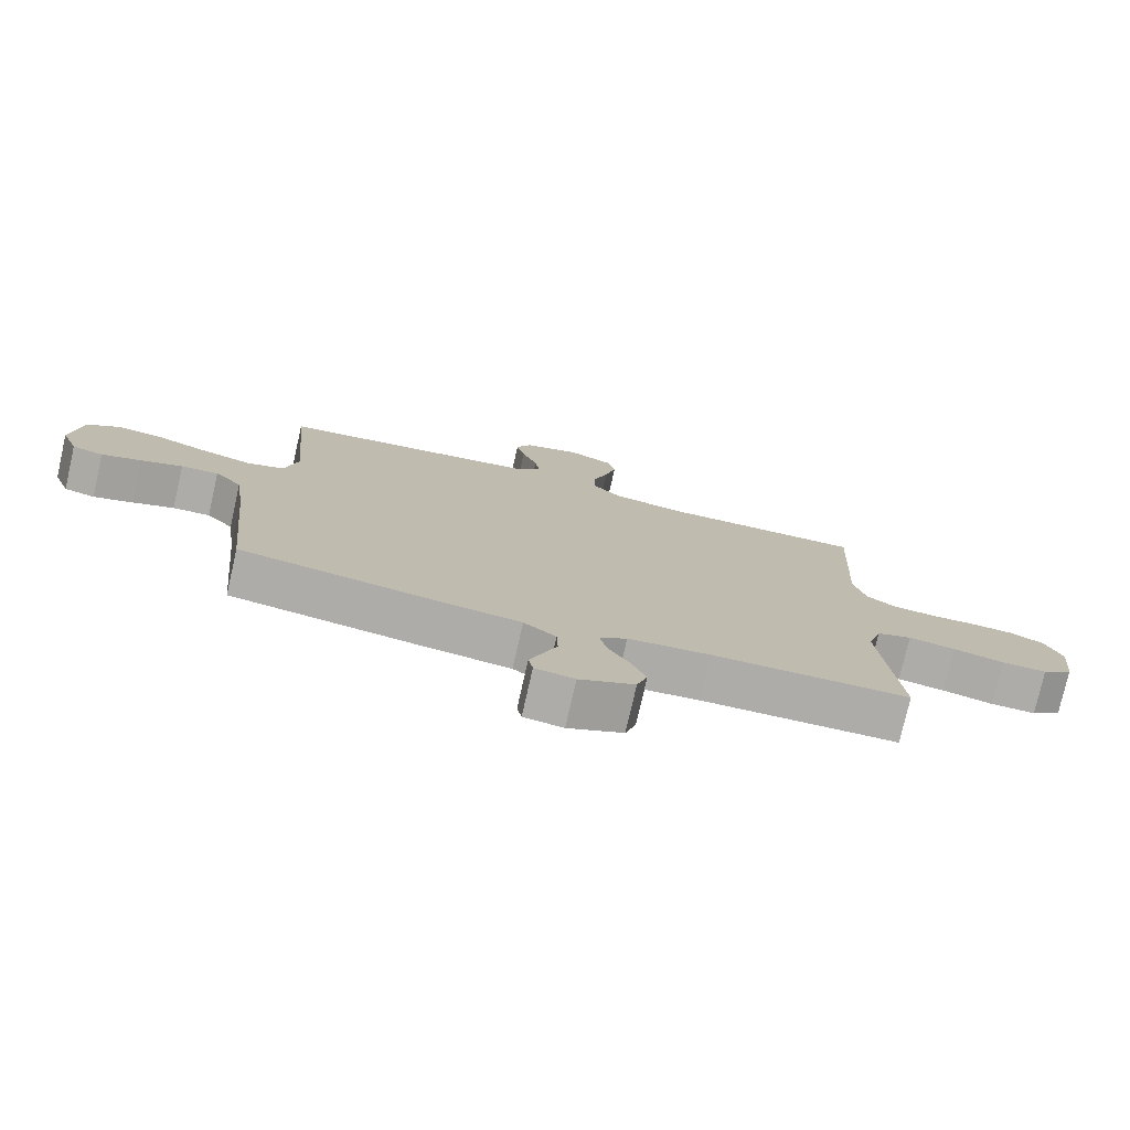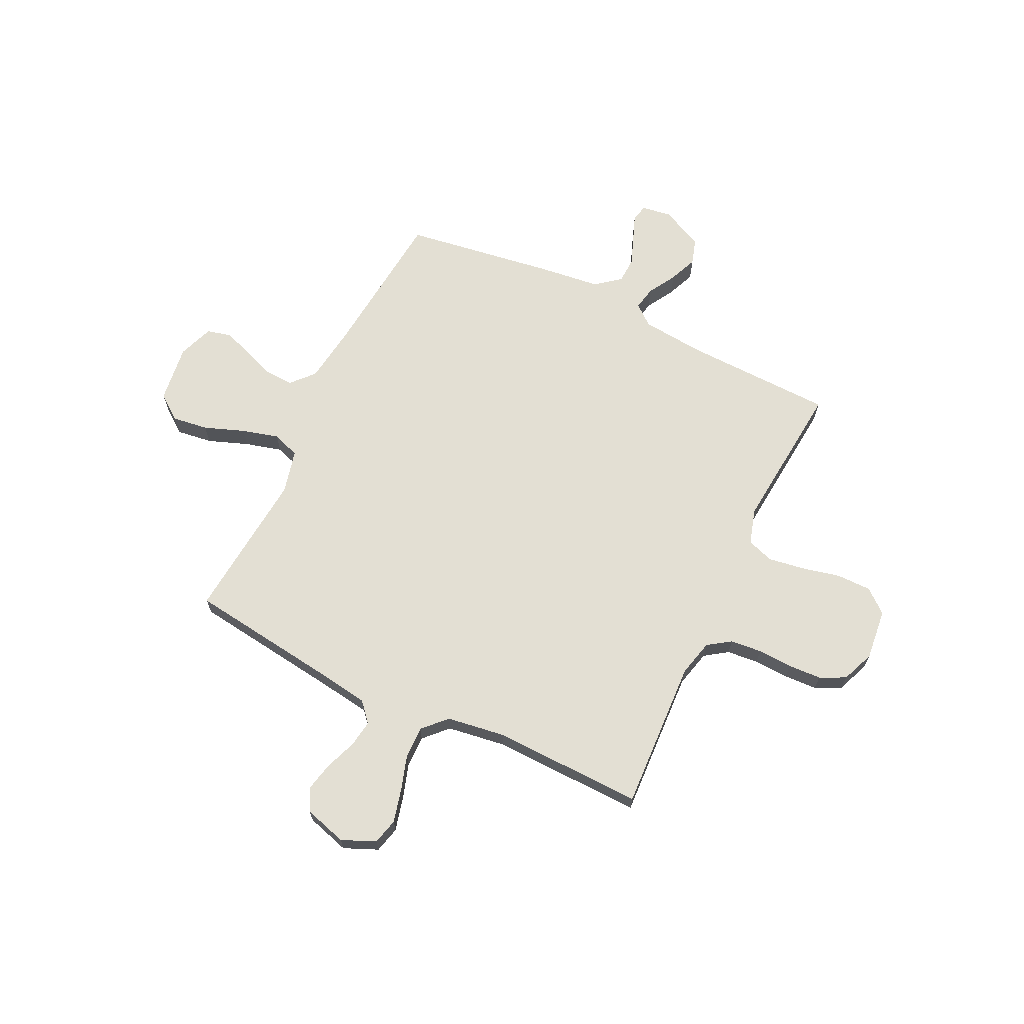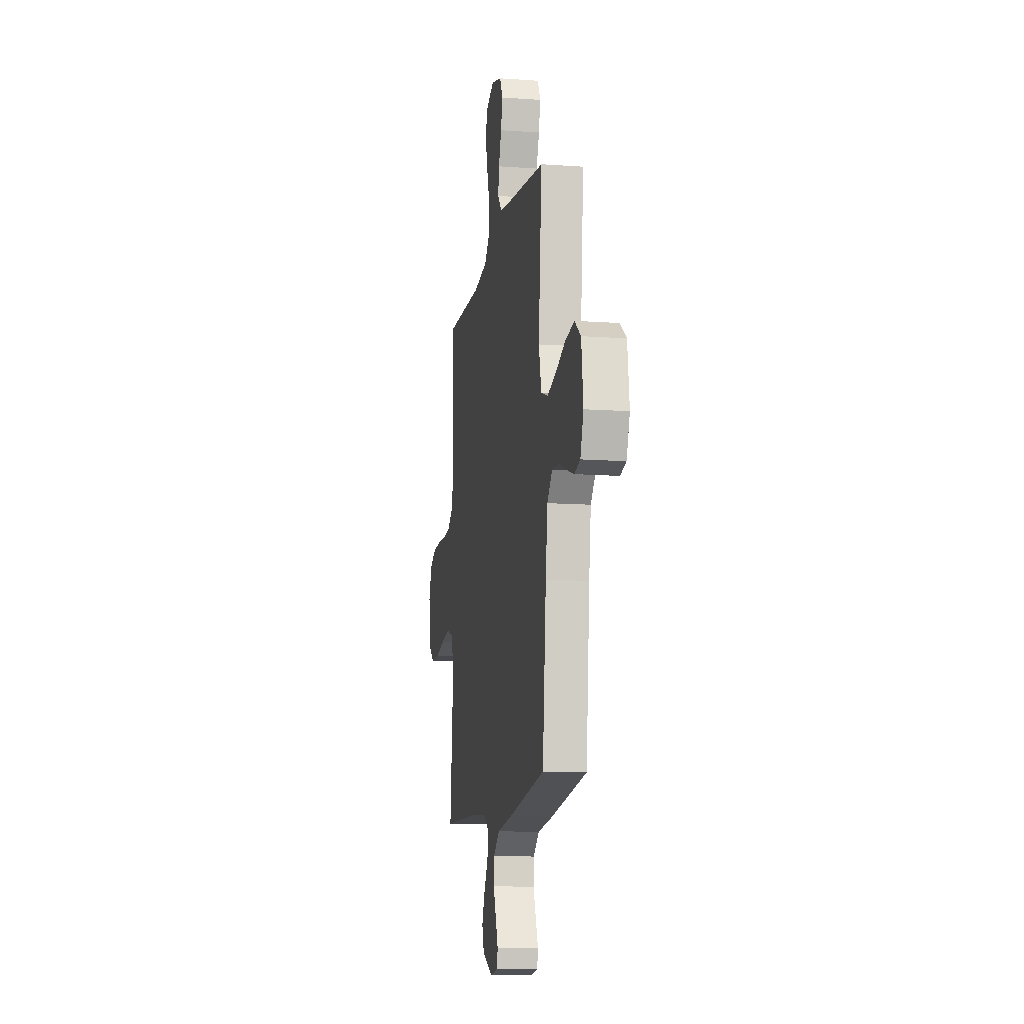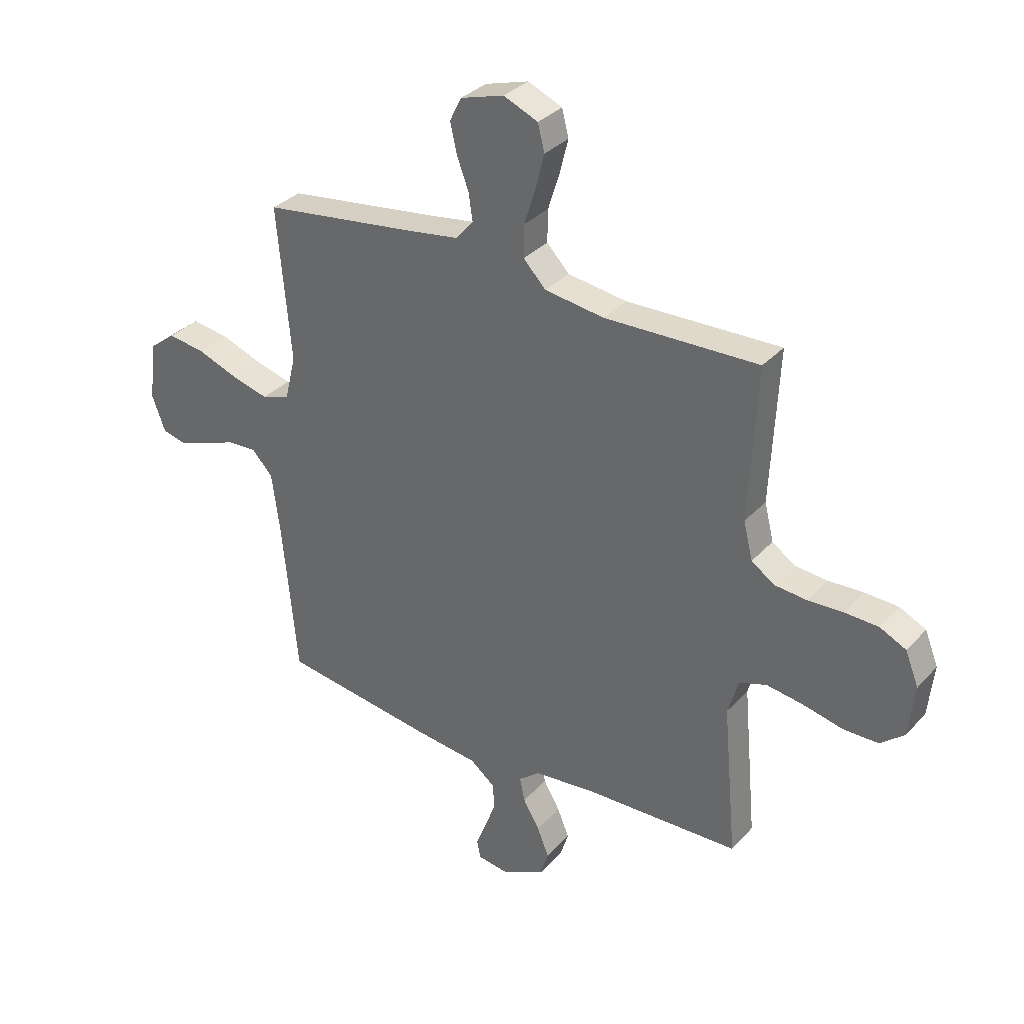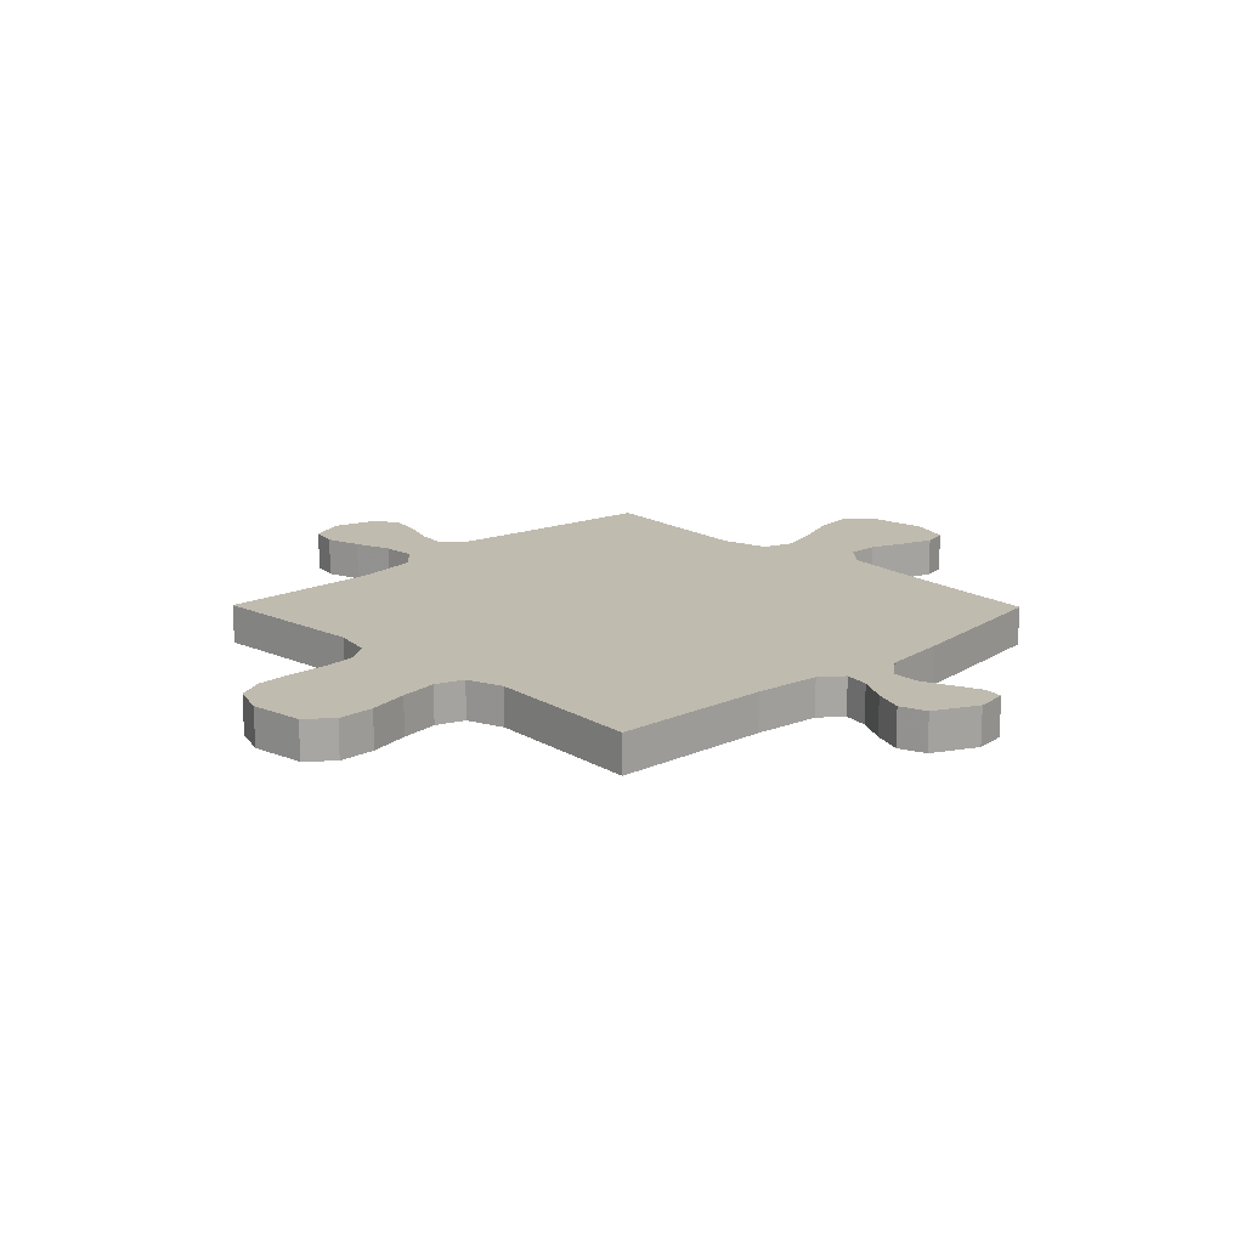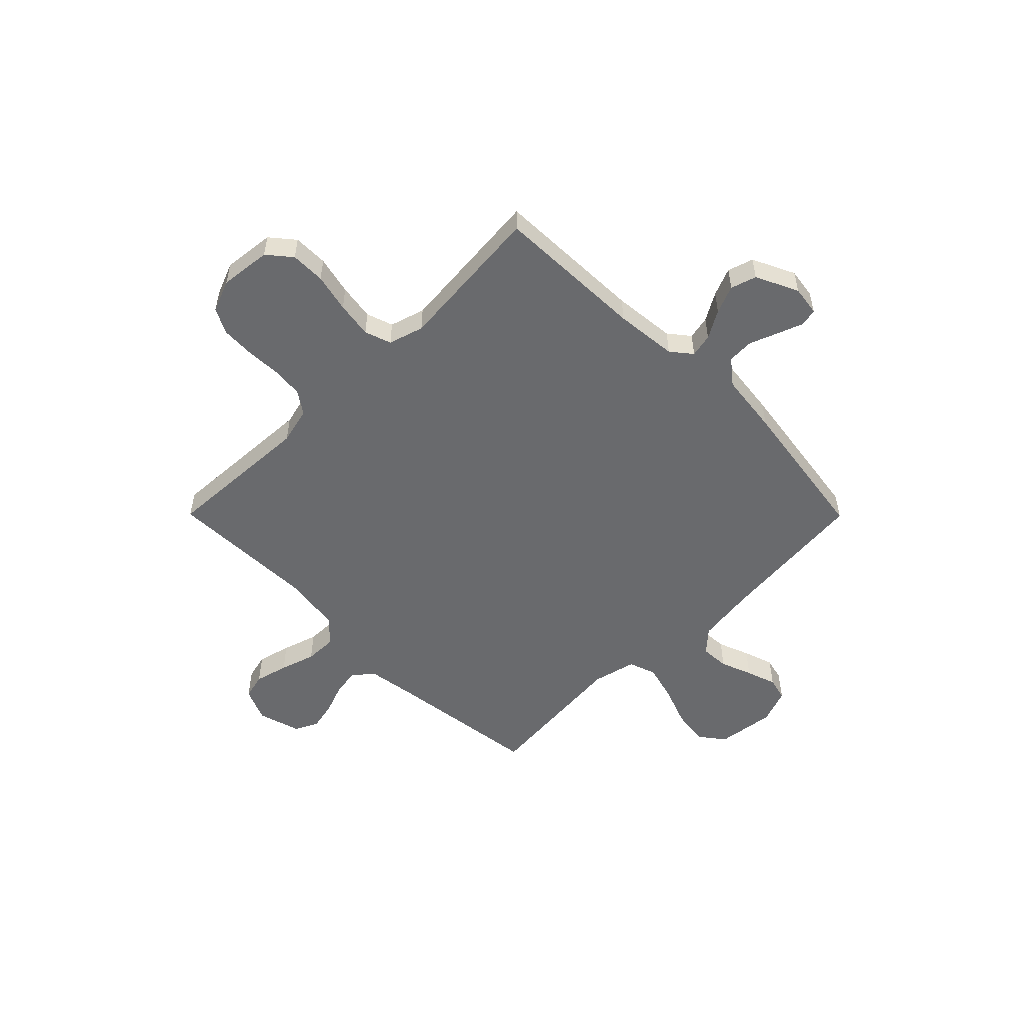
<metadata>
{"format":"obj","ext":"obj","renderer":"f3d","projection":"perspective","resolution":1024,"background":"white","views":[{"elev":-77.0,"azim":-12.8,"up":"+Z"},{"elev":67.1,"azim":25.8,"up":"+Y"},{"elev":-11.8,"azim":-99.7,"up":"+Z"},{"elev":32.8,"azim":34.8,"up":"+Z"},{"elev":16.2,"azim":135.5,"up":"+Y"},{"elev":-53.1,"azim":134.8,"up":"+Y"}]}
</metadata>
<code>
v 0.5 0.07 -0.5
v 0.2 0.07 -0.508
v 0.076 0.07 -0.52
v 0.035 0.07 -0.553
v 0.045 0.07 -0.6
v 0.077 0.07 -0.655
v 0.1 0.07 -0.711
v 0.084 0.07 -0.762
v 0 0.07 -0.802
v -0.06 0.07 -0.793
v -0.067 0.07 -0.758
v -0.048 0.07 -0.708
v -0.026 0.07 -0.651
v -0.028 0.07 -0.599
v -0.077 0.07 -0.56
v -0.2 0.07 -0.545
v -0.5 0.07 -0.5
v -0.529 0.07 -0.2
v -0.545 0.07 -0.08
v -0.586 0.07 -0.035
v -0.643 0.07 -0.038
v -0.706 0.07 -0.062
v -0.766 0.07 -0.082
v -0.813 0.07 -0.07
v -0.839 0.07 0
v -0.824 0.07 0.116
v -0.774 0.07 0.154
v -0.702 0.07 0.144
v -0.622 0.07 0.114
v -0.549 0.07 0.094
v -0.494 0.07 0.113
v -0.473 0.07 0.2
v -0.5 0.07 0.5
v -0.2 0.07 0.539
v -0.098 0.07 0.554
v -0.064 0.07 0.593
v -0.072 0.07 0.647
v -0.095 0.07 0.708
v -0.108 0.07 0.766
v -0.085 0.07 0.812
v 0 0.07 0.837
v 0.067 0.07 0.808
v 0.08 0.07 0.756
v 0.063 0.07 0.689
v 0.041 0.07 0.619
v 0.04 0.07 0.556
v 0.084 0.07 0.51
v 0.2 0.07 0.493
v 0.5 0.07 0.5
v 0.485 0.07 0.2
v 0.503 0.07 0.127
v 0.548 0.07 0.096
v 0.611 0.07 0.09
v 0.68 0.07 0.093
v 0.746 0.07 0.09
v 0.797 0.07 0.065
v 0.823 0.07 0
v 0.812 0.07 -0.102
v 0.765 0.07 -0.141
v 0.696 0.07 -0.141
v 0.619 0.07 -0.123
v 0.547 0.07 -0.112
v 0.494 0.07 -0.13
v 0.473 0.07 -0.2
v 0.5 0 -0.5
v 0.2 0 -0.508
v 0.076 0 -0.52
v 0.035 0 -0.553
v 0.045 0 -0.6
v 0.077 0 -0.655
v 0.1 0 -0.711
v 0.084 0 -0.762
v 0 0 -0.802
v -0.06 0 -0.793
v -0.067 0 -0.758
v -0.048 0 -0.708
v -0.026 0 -0.651
v -0.028 0 -0.599
v -0.077 0 -0.56
v -0.2 0 -0.545
v -0.5 0 -0.5
v -0.529 0 -0.2
v -0.545 0 -0.08
v -0.586 0 -0.035
v -0.643 0 -0.038
v -0.706 0 -0.062
v -0.766 0 -0.082
v -0.813 0 -0.07
v -0.839 0 0
v -0.824 0 0.116
v -0.774 0 0.154
v -0.702 0 0.144
v -0.622 0 0.114
v -0.549 0 0.094
v -0.494 0 0.113
v -0.473 0 0.2
v -0.5 0 0.5
v -0.2 0 0.539
v -0.098 0 0.554
v -0.064 0 0.593
v -0.072 0 0.647
v -0.095 0 0.708
v -0.108 0 0.766
v -0.085 0 0.812
v 0 0 0.837
v 0.067 0 0.808
v 0.08 0 0.756
v 0.063 0 0.689
v 0.041 0 0.619
v 0.04 0 0.556
v 0.084 0 0.51
v 0.2 0 0.493
v 0.5 0 0.5
v 0.485 0 0.2
v 0.503 0 0.127
v 0.548 0 0.096
v 0.611 0 0.09
v 0.68 0 0.093
v 0.746 0 0.09
v 0.797 0 0.065
v 0.823 0 0
v 0.812 0 -0.102
v 0.765 0 -0.141
v 0.696 0 -0.141
v 0.619 0 -0.123
v 0.547 0 -0.112
v 0.494 0 -0.13
v 0.473 0 -0.2
f 59 60 61
f 58 59 61
f 57 58 61
f 56 57 61
f 55 56 61
f 54 55 61
f 53 54 61
f 52 53 61 62
f 51 52 62 63
f 48 49 50
f 51 63 64
f 50 51 64
f 48 50 64
f 47 48 64
f 43 44 45
f 42 43 45
f 41 42 45
f 40 41 45
f 39 40 45
f 38 39 45
f 37 38 45
f 36 37 45 46
f 64 1 2
f 47 64 2
f 46 47 2
f 36 46 2
f 35 36 2
f 27 28 29
f 26 27 29
f 25 26 29
f 24 25 29
f 23 24 29
f 22 23 29
f 21 22 29
f 20 21 29 30
f 19 20 30 31
f 15 16 17 18
f 18 19 31
f 15 18 31
f 14 15 31
f 11 12 13
f 10 11 13
f 9 10 13
f 8 9 13
f 7 8 13
f 6 7 13
f 5 6 13
f 4 5 13 14
f 14 31 32
f 4 14 32
f 3 4 32
f 2 3 32
f 35 2 32
f 34 35 32
f 32 33 34
f 125 124 123
f 125 123 122
f 125 122 121
f 125 121 120
f 125 120 119
f 125 119 118
f 125 118 117
f 126 125 117 116
f 127 126 116 115
f 114 113 112
f 128 127 115
f 128 115 114
f 128 114 112
f 128 112 111
f 109 108 107
f 109 107 106
f 109 106 105
f 109 105 104
f 109 104 103
f 109 103 102
f 109 102 101
f 110 109 101 100
f 66 65 128
f 66 128 111
f 66 111 110
f 66 110 100
f 66 100 99
f 93 92 91
f 93 91 90
f 93 90 89
f 93 89 88
f 93 88 87
f 93 87 86
f 93 86 85
f 94 93 85 84
f 95 94 84 83
f 82 81 80 79
f 95 83 82
f 95 82 79
f 95 79 78
f 77 76 75
f 77 75 74
f 77 74 73
f 77 73 72
f 77 72 71
f 77 71 70
f 77 70 69
f 78 77 69 68
f 96 95 78
f 96 78 68
f 96 68 67
f 96 67 66
f 96 66 99
f 96 99 98
f 98 97 96
f 1 65 66 2
f 2 66 67 3
f 3 67 68 4
f 4 68 69 5
f 5 69 70 6
f 6 70 71 7
f 7 71 72 8
f 8 72 73 9
f 9 73 74 10
f 10 74 75 11
f 11 75 76 12
f 12 76 77 13
f 13 77 78 14
f 14 78 79 15
f 15 79 80 16
f 16 80 81 17
f 17 81 82 18
f 18 82 83 19
f 19 83 84 20
f 20 84 85 21
f 21 85 86 22
f 22 86 87 23
f 23 87 88 24
f 24 88 89 25
f 25 89 90 26
f 26 90 91 27
f 27 91 92 28
f 28 92 93 29
f 29 93 94 30
f 30 94 95 31
f 31 95 96 32
f 32 96 97 33
f 33 97 98 34
f 34 98 99 35
f 35 99 100 36
f 36 100 101 37
f 37 101 102 38
f 38 102 103 39
f 39 103 104 40
f 40 104 105 41
f 41 105 106 42
f 42 106 107 43
f 43 107 108 44
f 44 108 109 45
f 45 109 110 46
f 46 110 111 47
f 47 111 112 48
f 48 112 113 49
f 49 113 114 50
f 50 114 115 51
f 51 115 116 52
f 52 116 117 53
f 53 117 118 54
f 54 118 119 55
f 55 119 120 56
f 56 120 121 57
f 57 121 122 58
f 58 122 123 59
f 59 123 124 60
f 60 124 125 61
f 61 125 126 62
f 62 126 127 63
f 63 127 128 64
f 64 128 65 1

</code>
